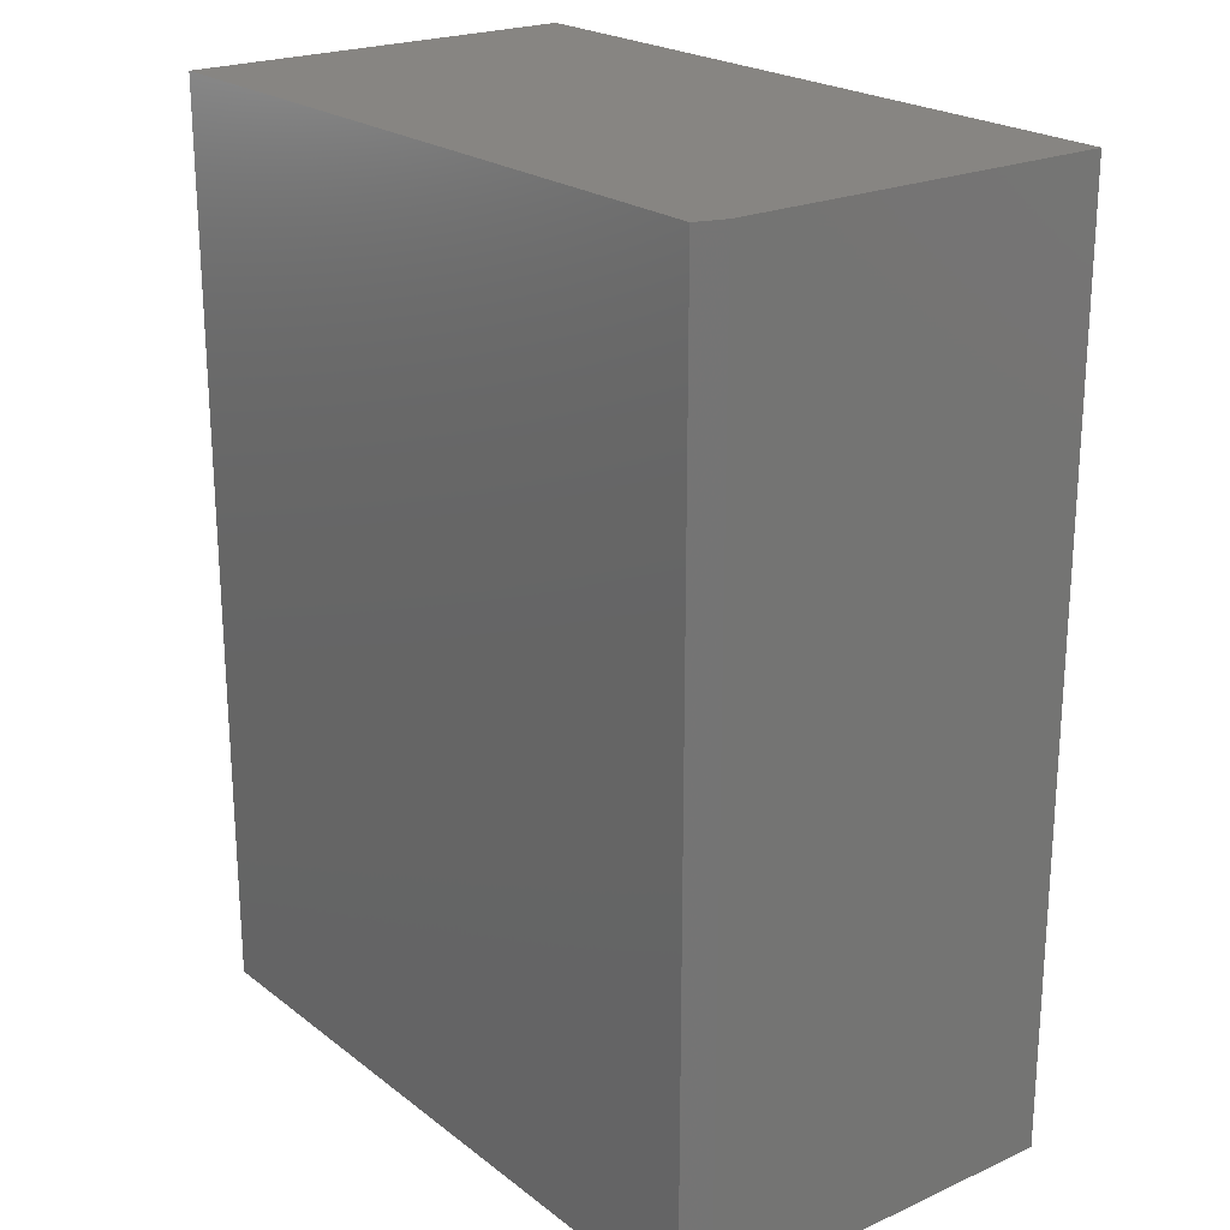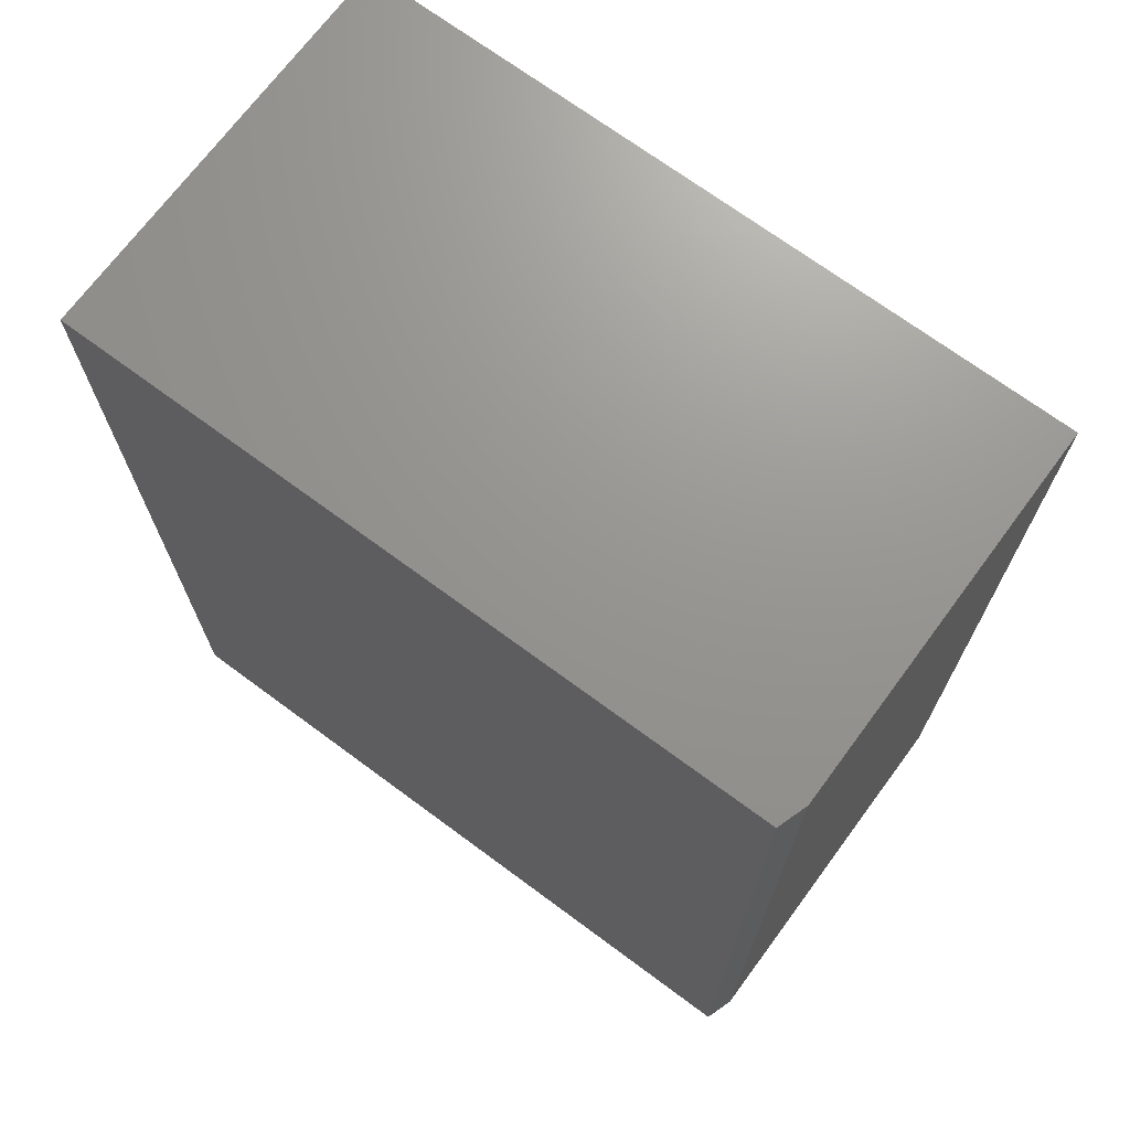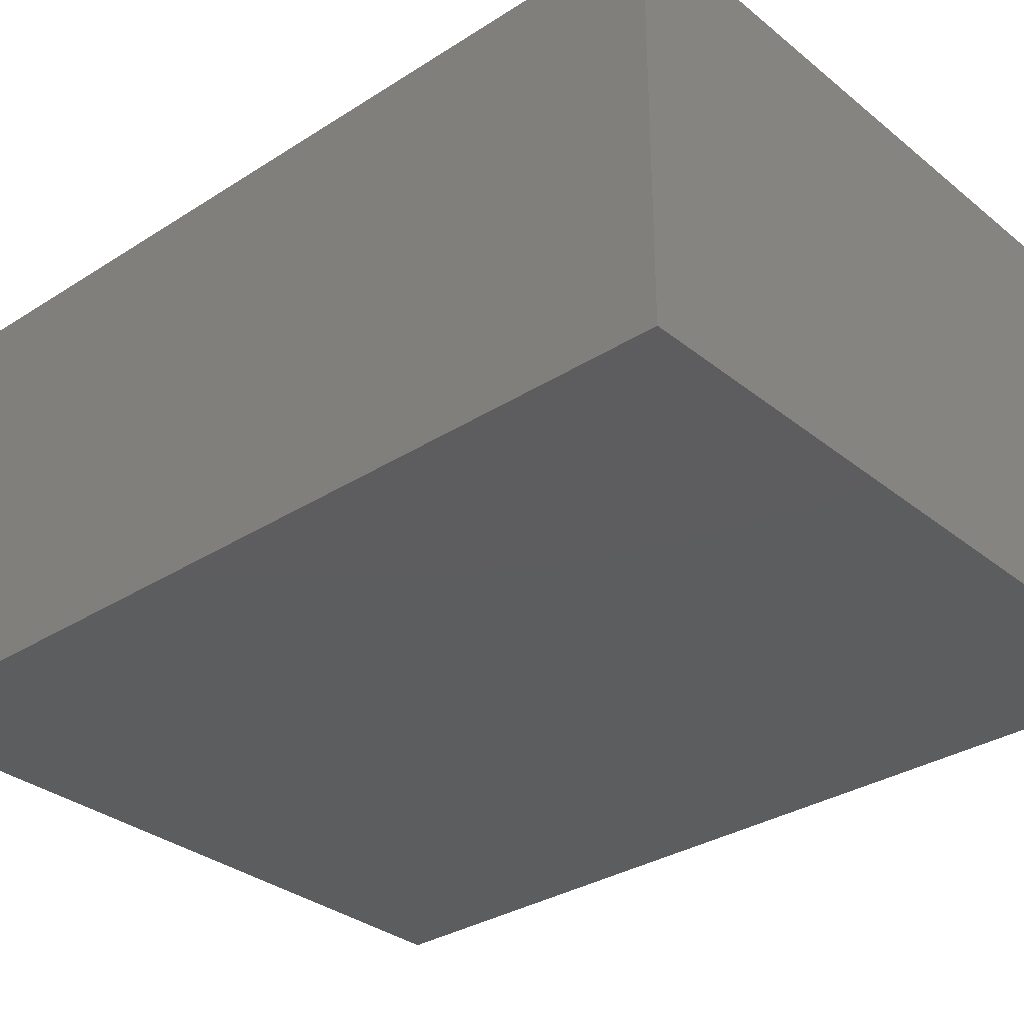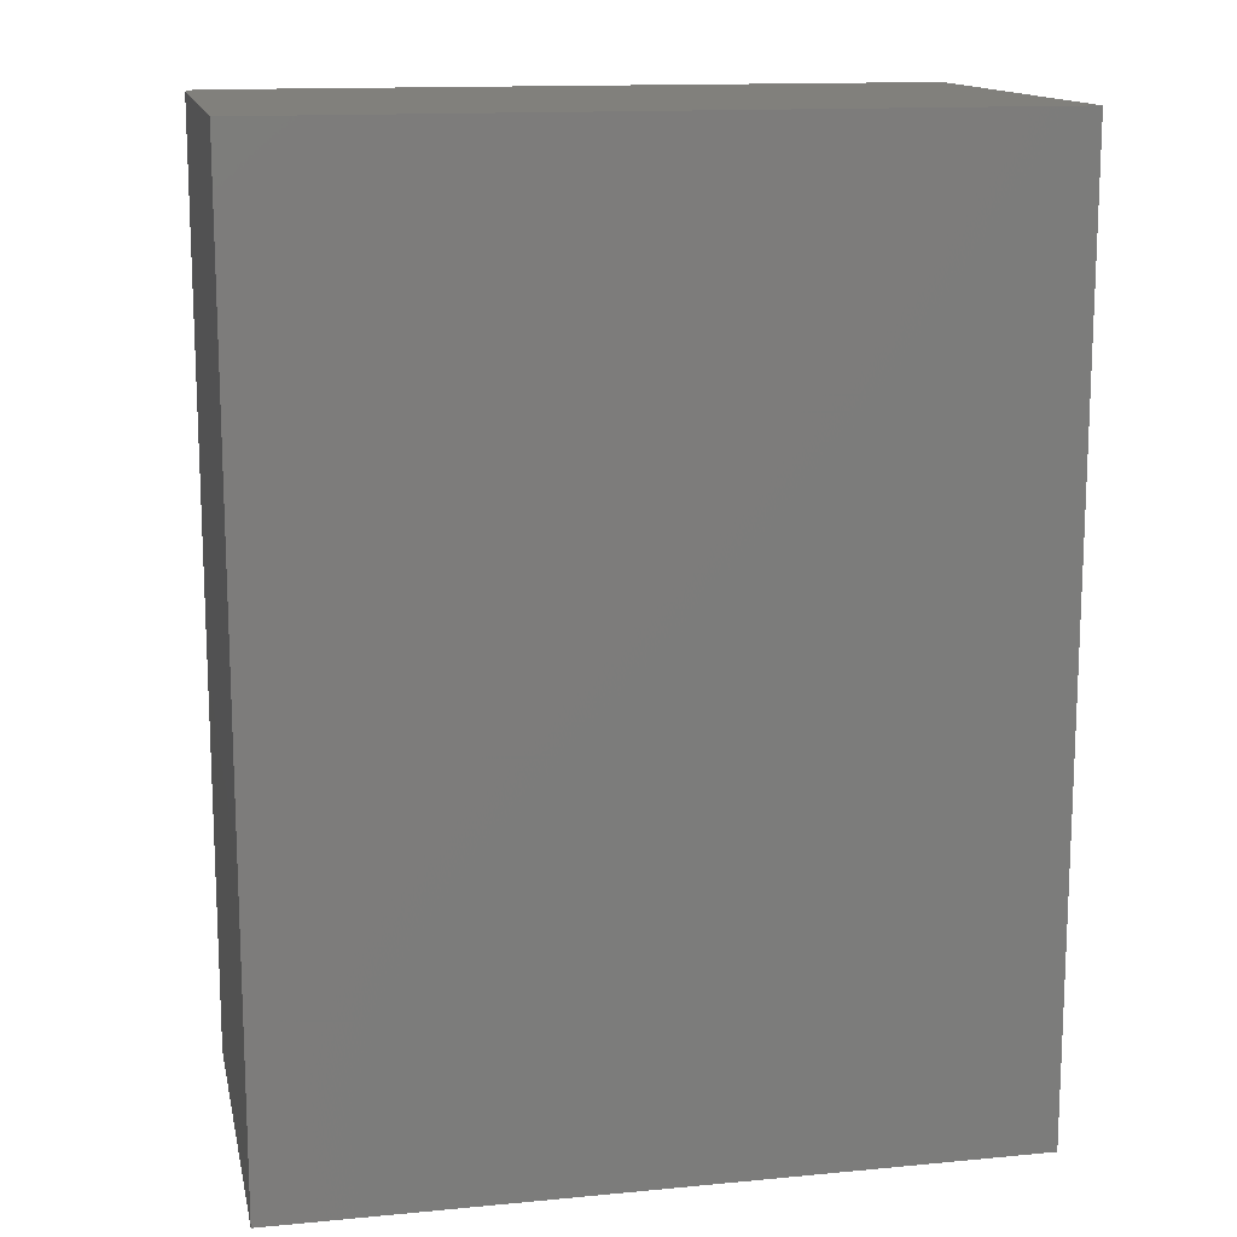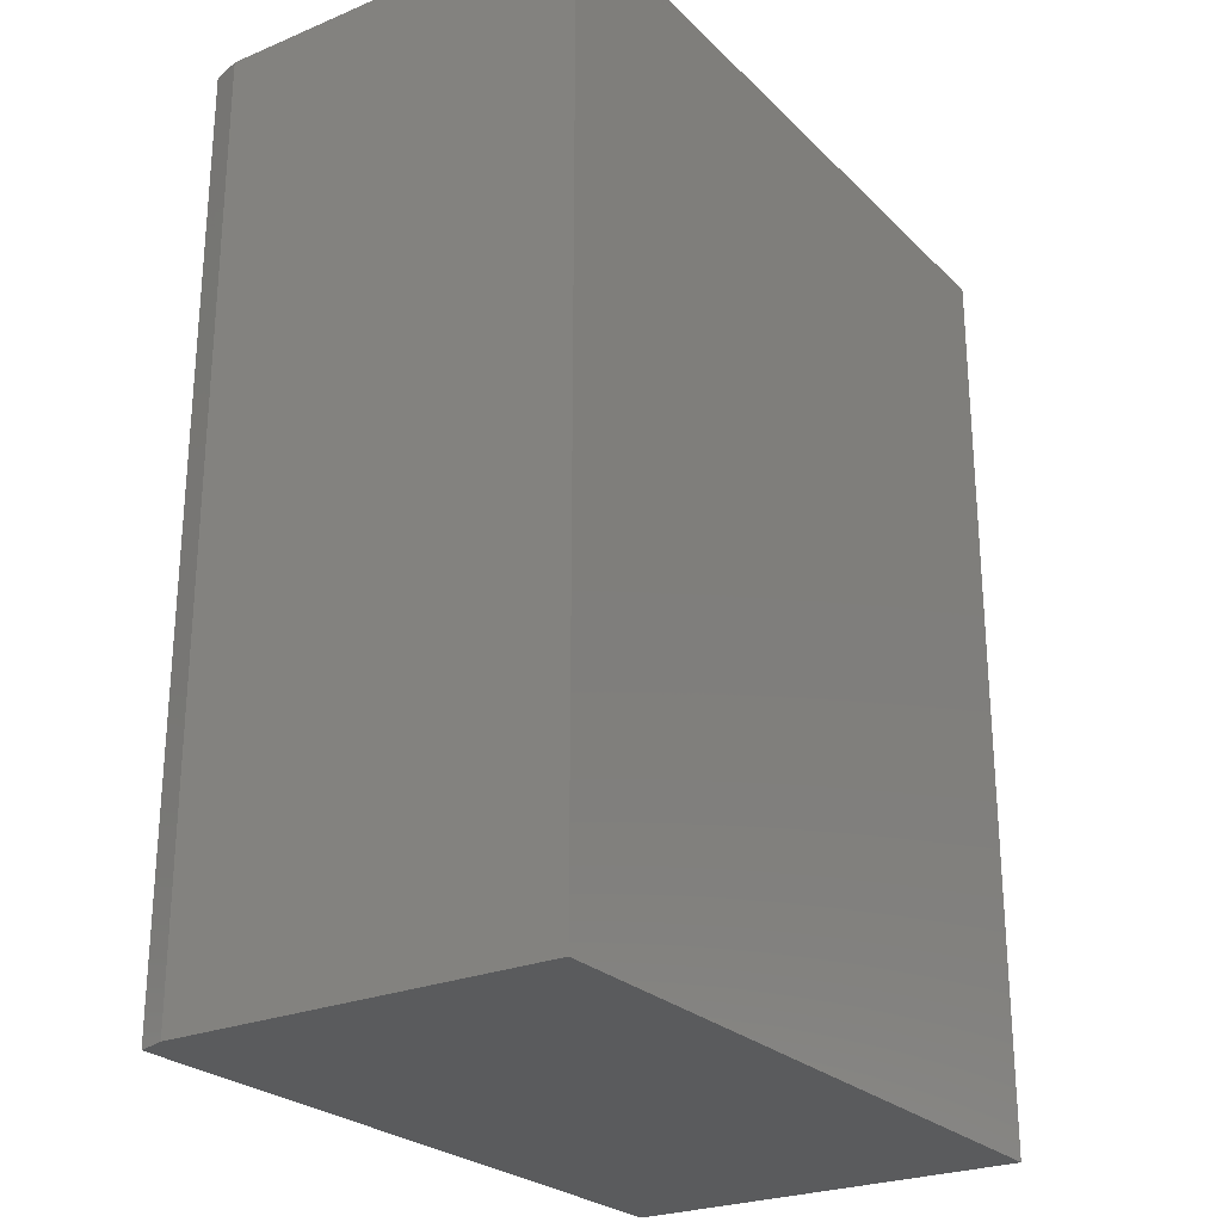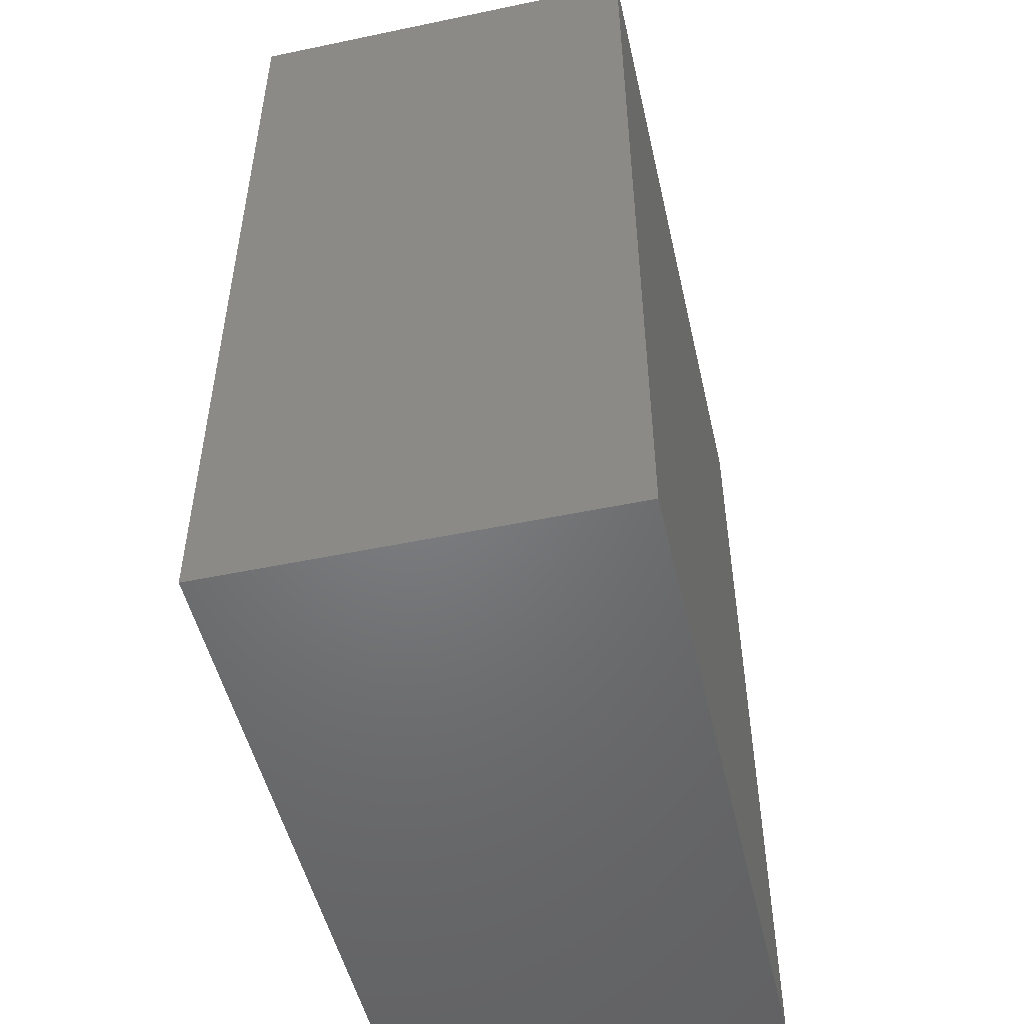
<metadata>
{"format":"stl","ext":"stl","renderer":"f3d","projection":"perspective","resolution":1024,"background":"white","views":[{"elev":22.3,"azim":52.3,"up":"+Y"},{"elev":70.7,"azim":36.5,"up":"+Y"},{"elev":-32.2,"azim":131.8,"up":"+Z"},{"elev":14.1,"azim":168.2,"up":"+Y"},{"elev":-25.4,"azim":123.7,"up":"+Y"},{"elev":-50.4,"azim":-77.1,"up":"+Y"}]}
</metadata>
<code>
# stl→obj: 18 verts, 32 faces
v 0.5903 0.75 0.6172
v 0.5747 0.75 0.6641
v 0.5903 0.007895 0.6172
v 0.5747 -0.75 0.6641
v 0.5903 -0.75 0.6172
v -0.5781 0.007895 0.6641
v -0.5781 -0.75 0.6641
v 0.006086 -0.75 0.6641
v 0.006086 0.75 0.6641
v -0.5781 0.75 0.6641
v 0.006086 0.75 0
v 0.5903 0.75 0
v 0.5903 0.007895 0
v 0.5903 -0.75 0
v 0.006086 -0.75 0
v -0.5781 0.75 0
v -0.5781 0.007895 0
v -0.5781 -0.75 0
f 1 2 3
f 3 2 4
f 3 4 5
f 6 7 8
f 6 8 4
f 6 4 2
f 6 2 9
f 6 9 10
f 11 9 12
f 12 9 2
f 12 2 1
f 3 13 1
f 1 13 12
f 5 14 3
f 3 14 13
f 8 15 4
f 4 15 14
f 4 14 5
f 16 11 17
f 14 15 13
f 12 13 11
f 11 13 17
f 13 15 17
f 17 15 18
f 6 17 7
f 7 17 18
f 10 16 6
f 6 16 17
f 9 11 10
f 10 11 16
f 7 18 8
f 8 18 15

</code>
